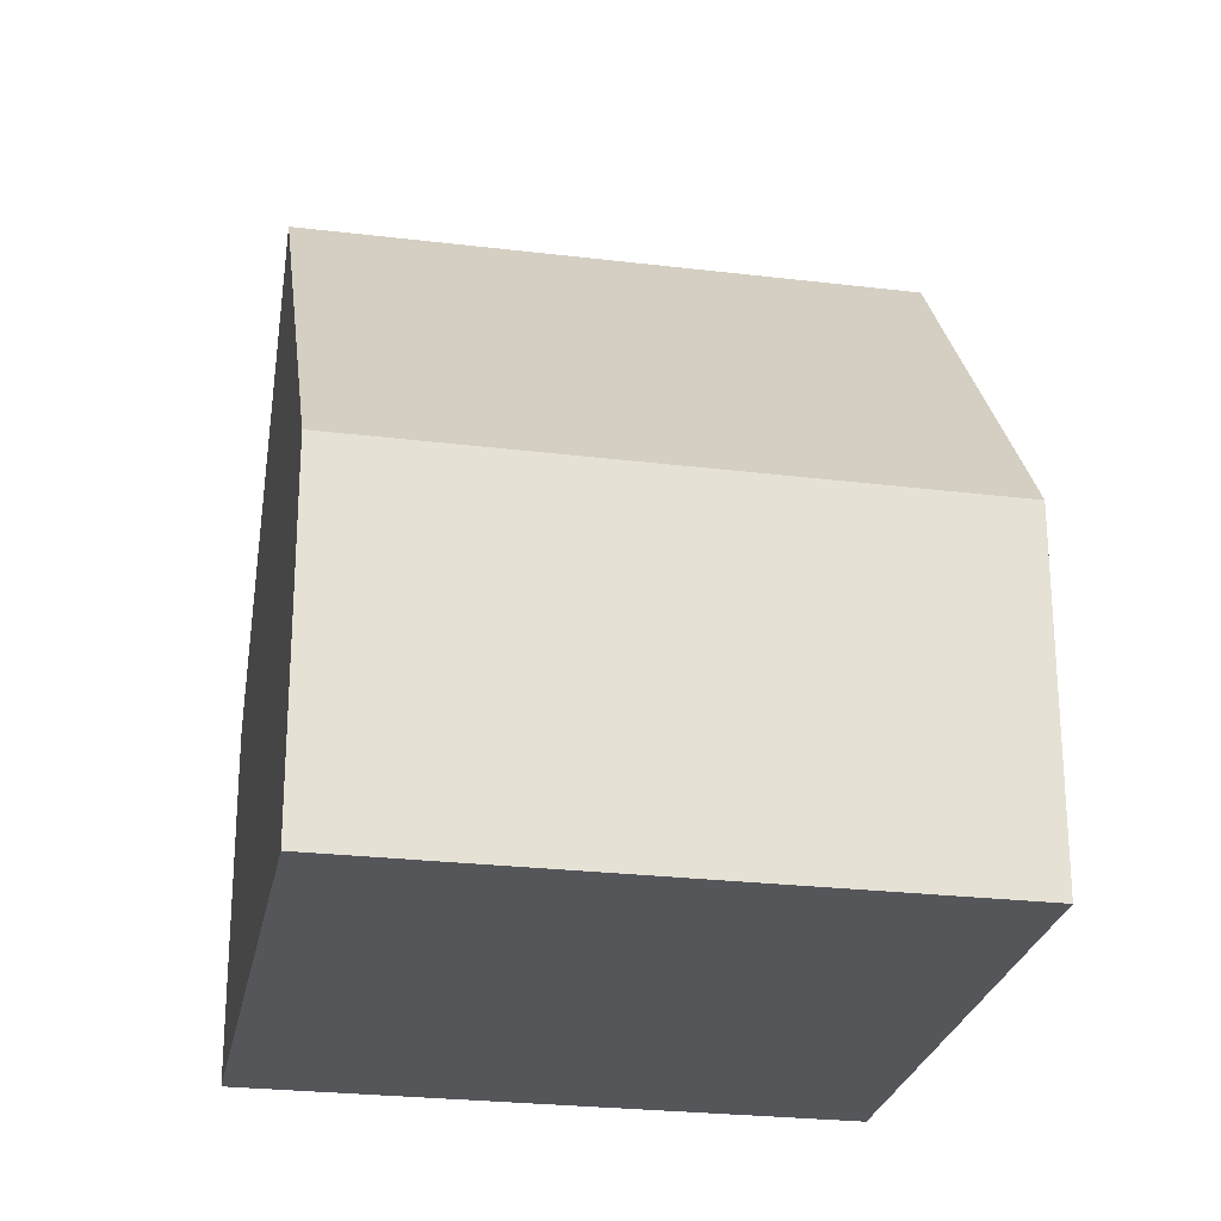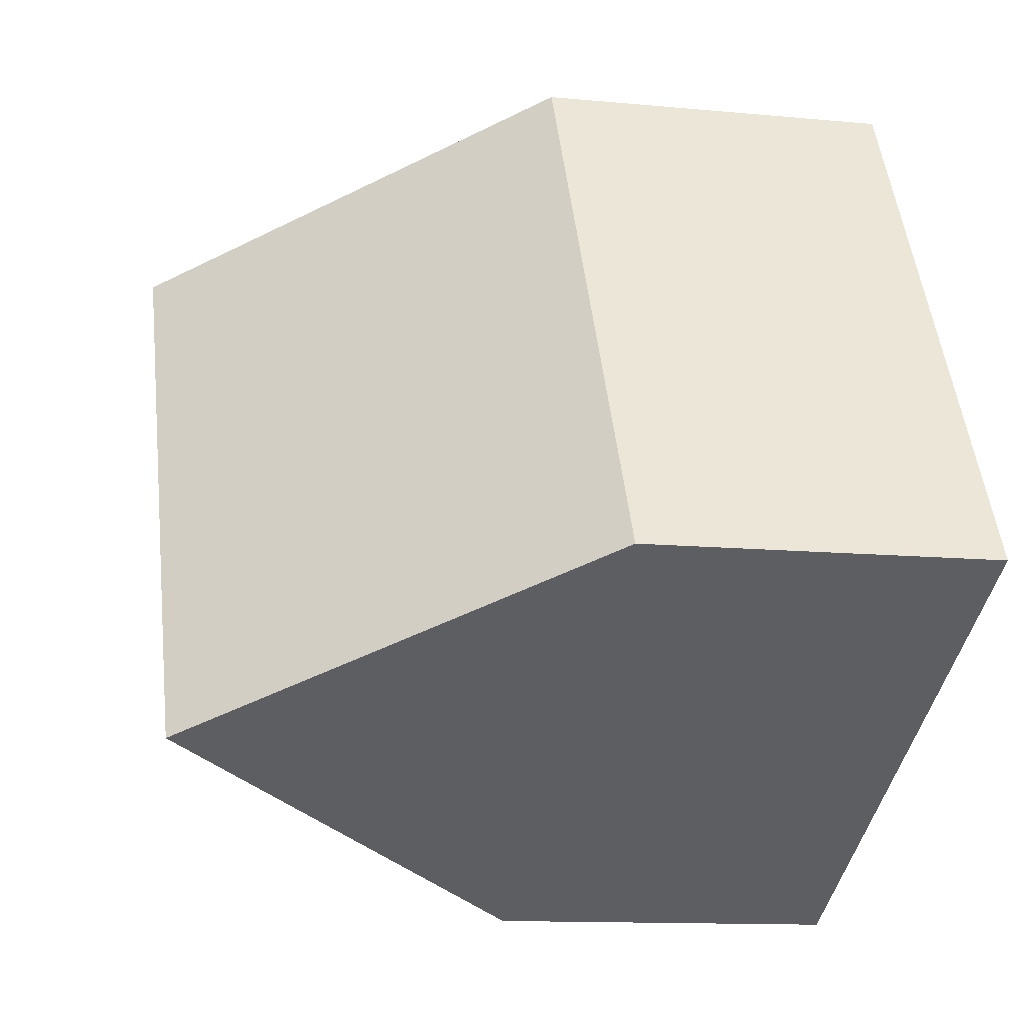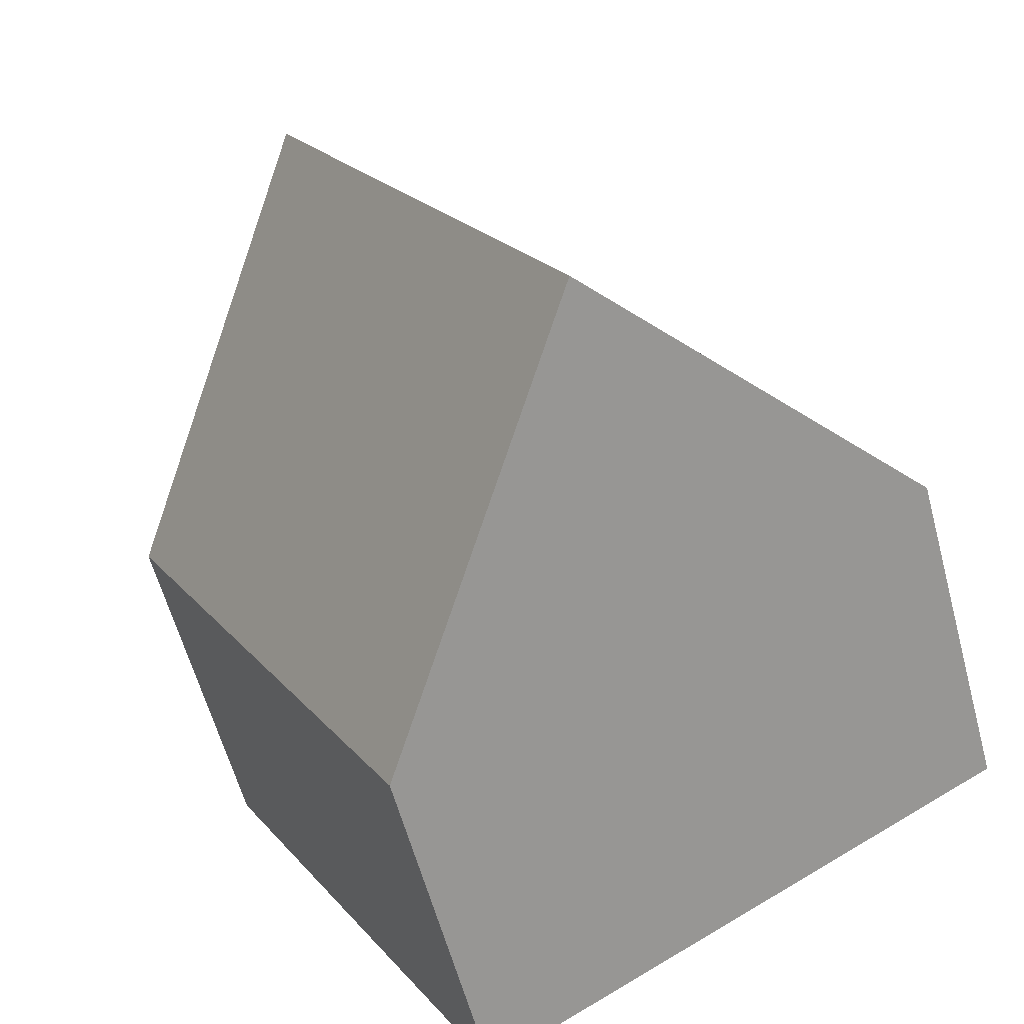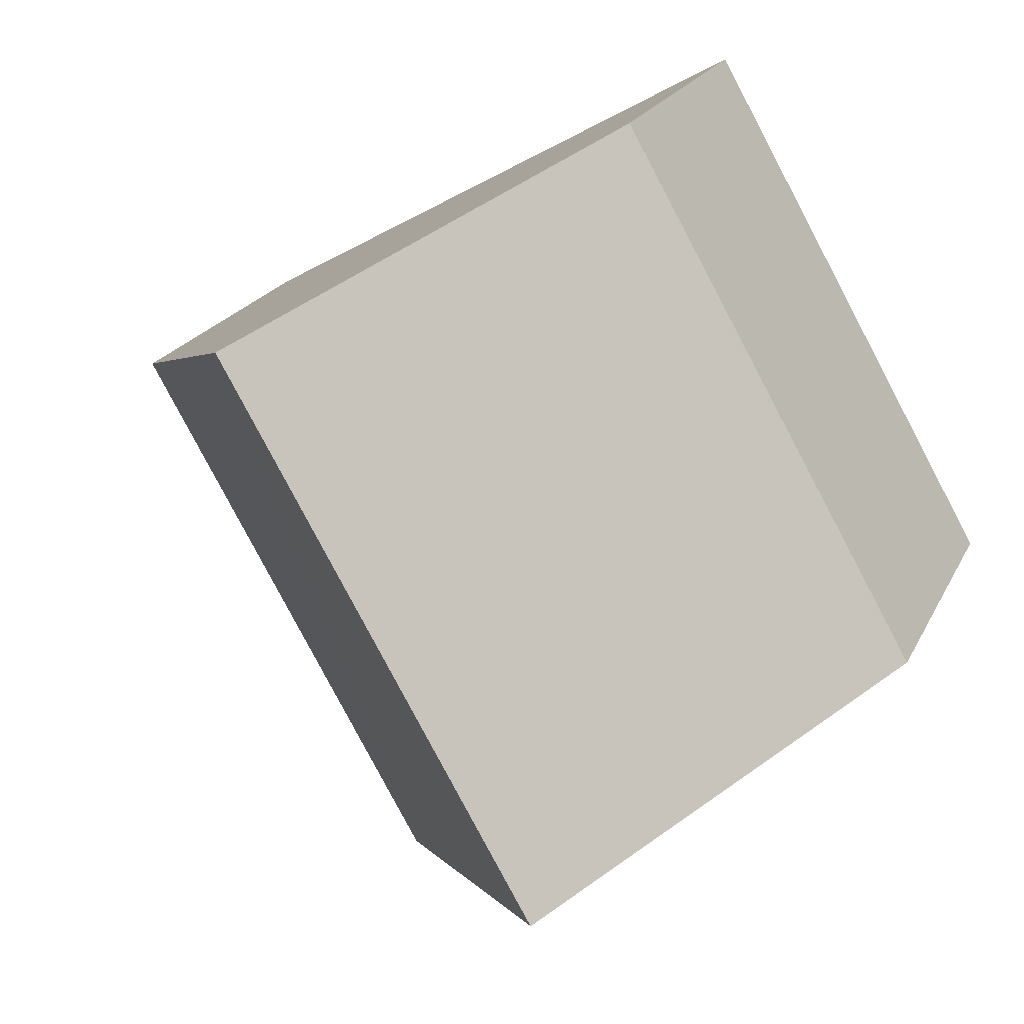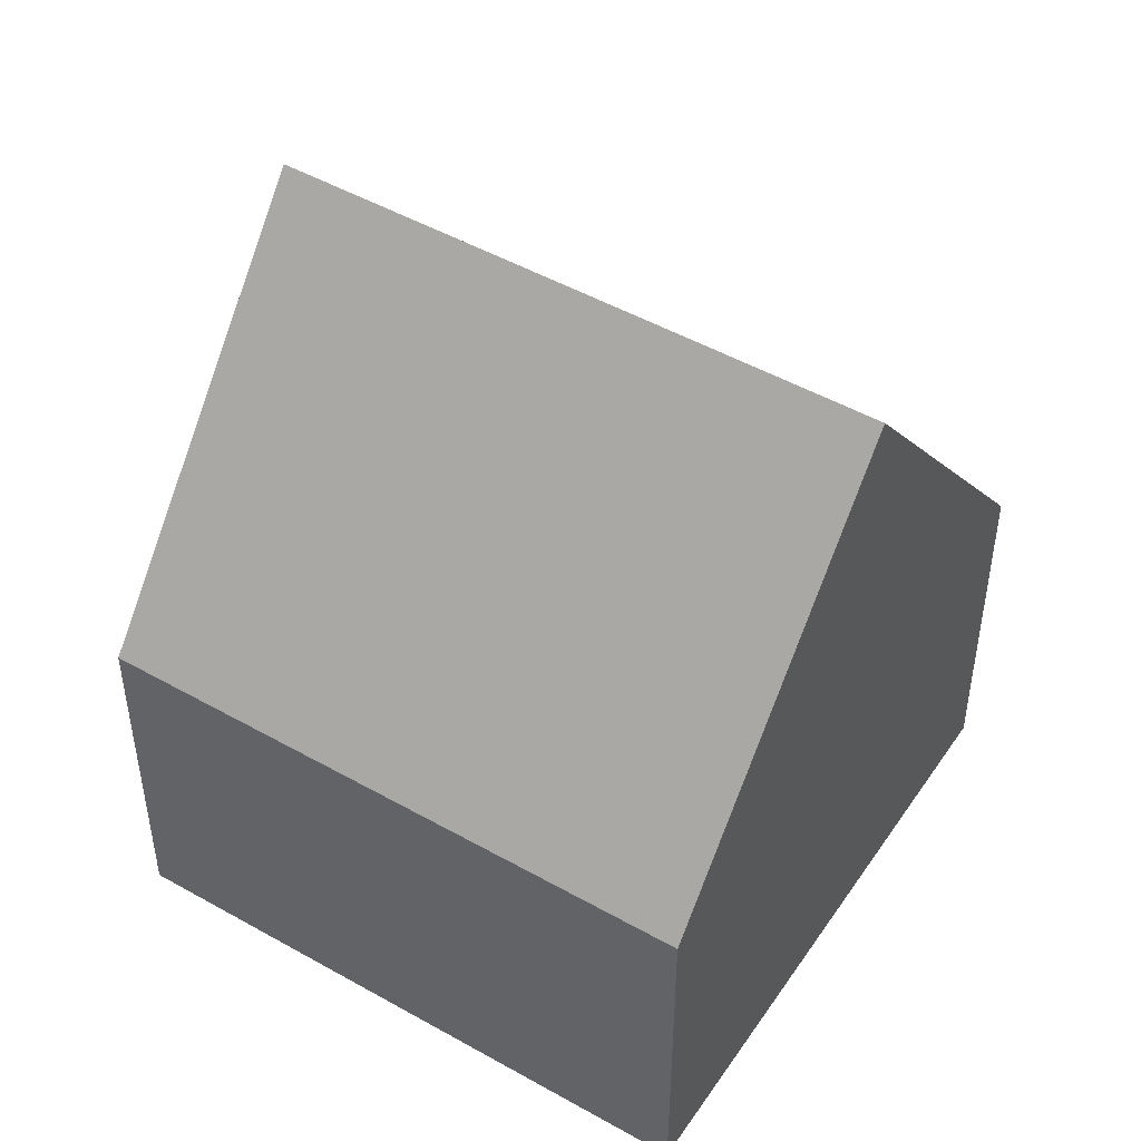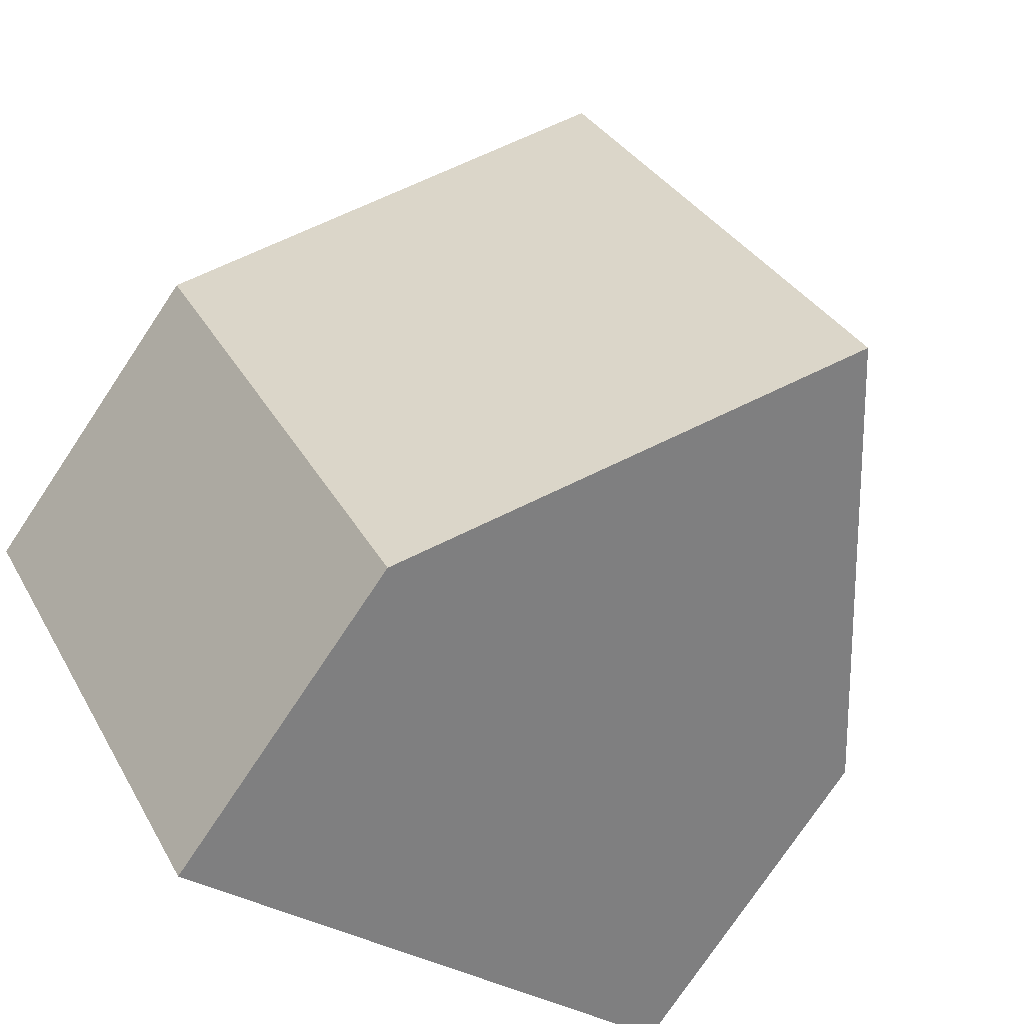
<metadata>
{"format":"obj","ext":"obj","renderer":"f3d","projection":"perspective","resolution":1024,"background":"white","views":[{"elev":-25.4,"azim":108.7,"up":"+Y"},{"elev":-12.0,"azim":-102.9,"up":"+Z"},{"elev":-59.9,"azim":-165.0,"up":"+Z"},{"elev":20.7,"azim":-160.2,"up":"+Z"},{"elev":48.6,"azim":-28.0,"up":"+Y"},{"elev":-76.1,"azim":146.3,"up":"+Z"}]}
</metadata>
<code>
v  8.43 5.452 -4.699
v  8.926 11.45 5.916
v  13.11 5.5 3.557
v  4.203 11.45 -2.343
v  4.735 5.487 8.28
v  0 5.487 3.36e-16
v  0 0 0
v  4.735 -5.07e-16 8.28
v  8.926 -3.623e-16 5.916
v  13.11 -2.178e-16 3.557
v  8.43 2.877e-16 -4.699
v  4.203 1.435e-16 -2.343
g defaultobject
f 1 2 3
f 2 1 4
f 5 4 6
f 4 5 2
f 7 5 6
f 5 7 8
f 5 3 2
f 3 5 8
f 3 8 9
f 3 9 10
f 10 1 3
f 1 10 11
f 1 6 4
f 6 1 7
f 7 1 12
f 12 1 11
f 9 11 10
f 11 9 8
f 11 8 7
f 11 7 12

</code>
